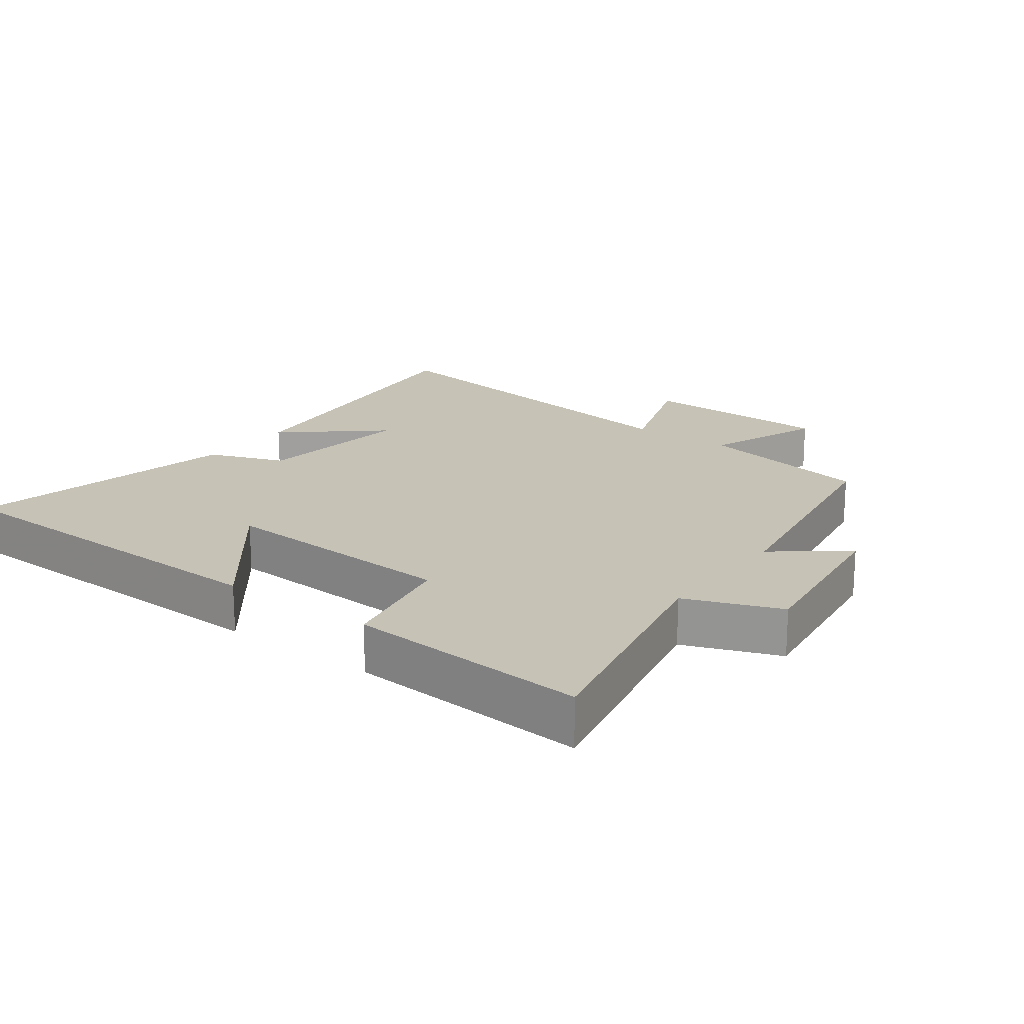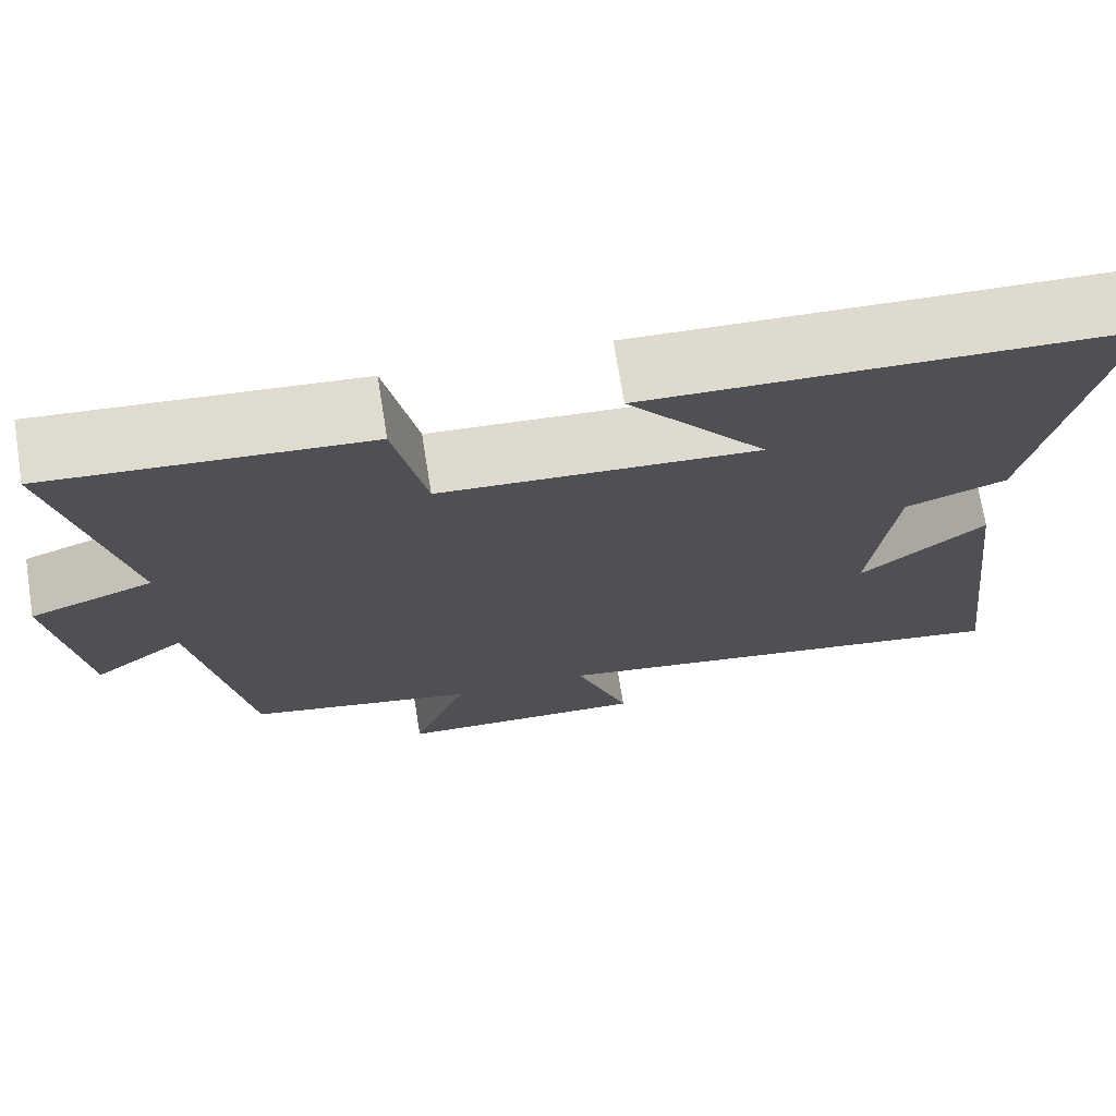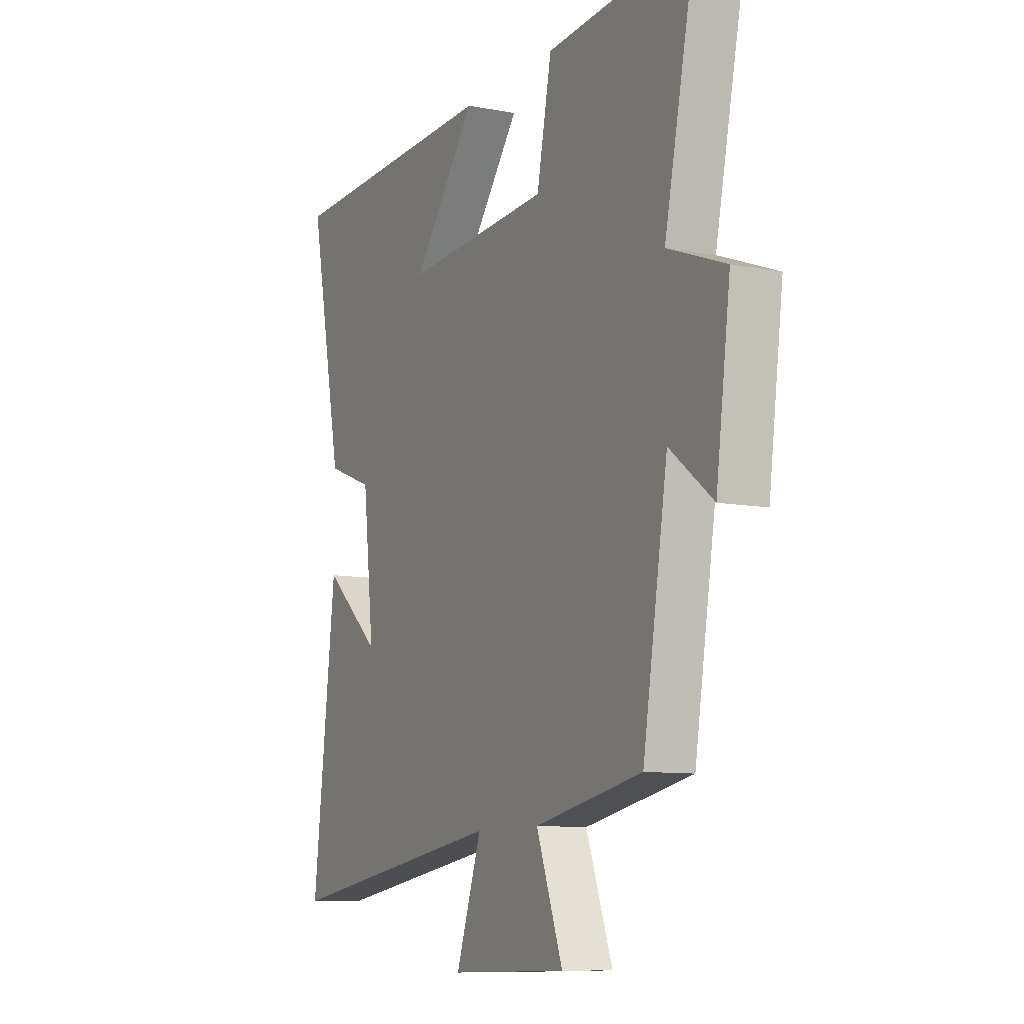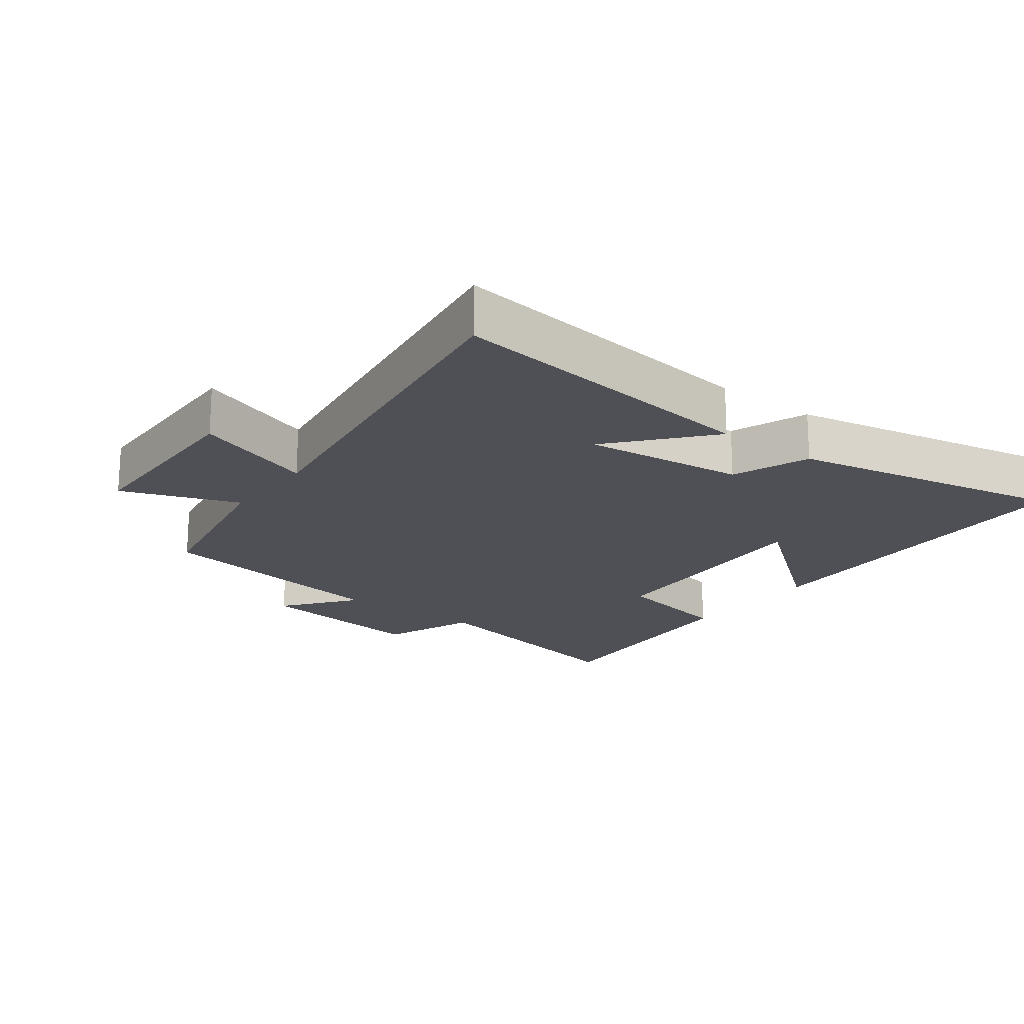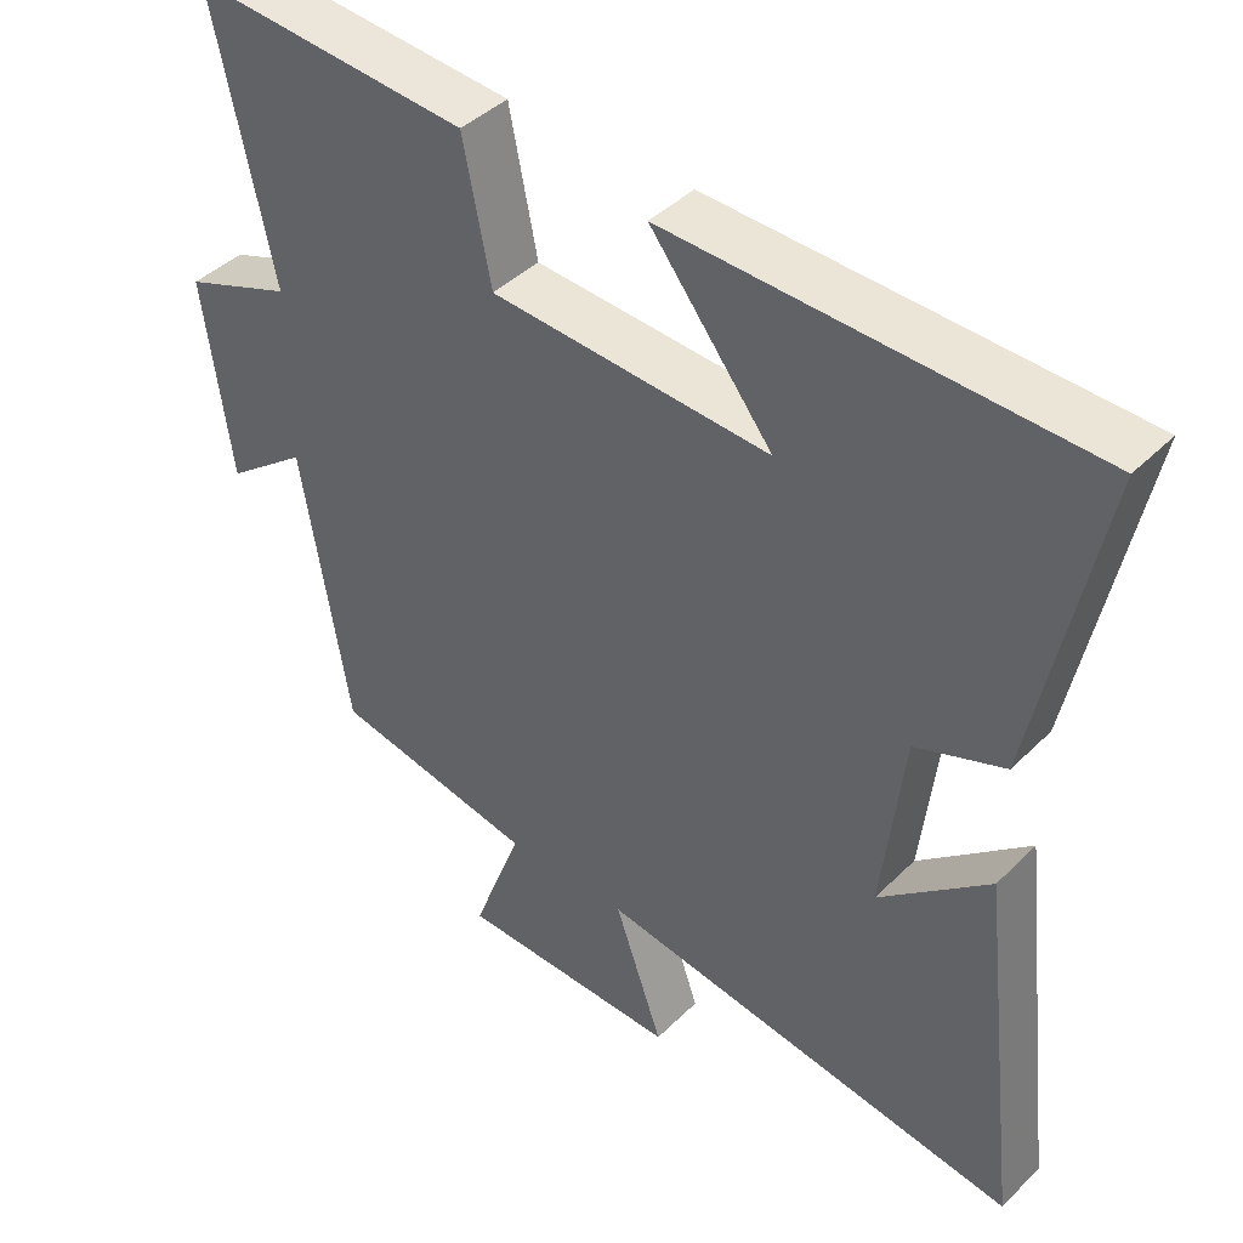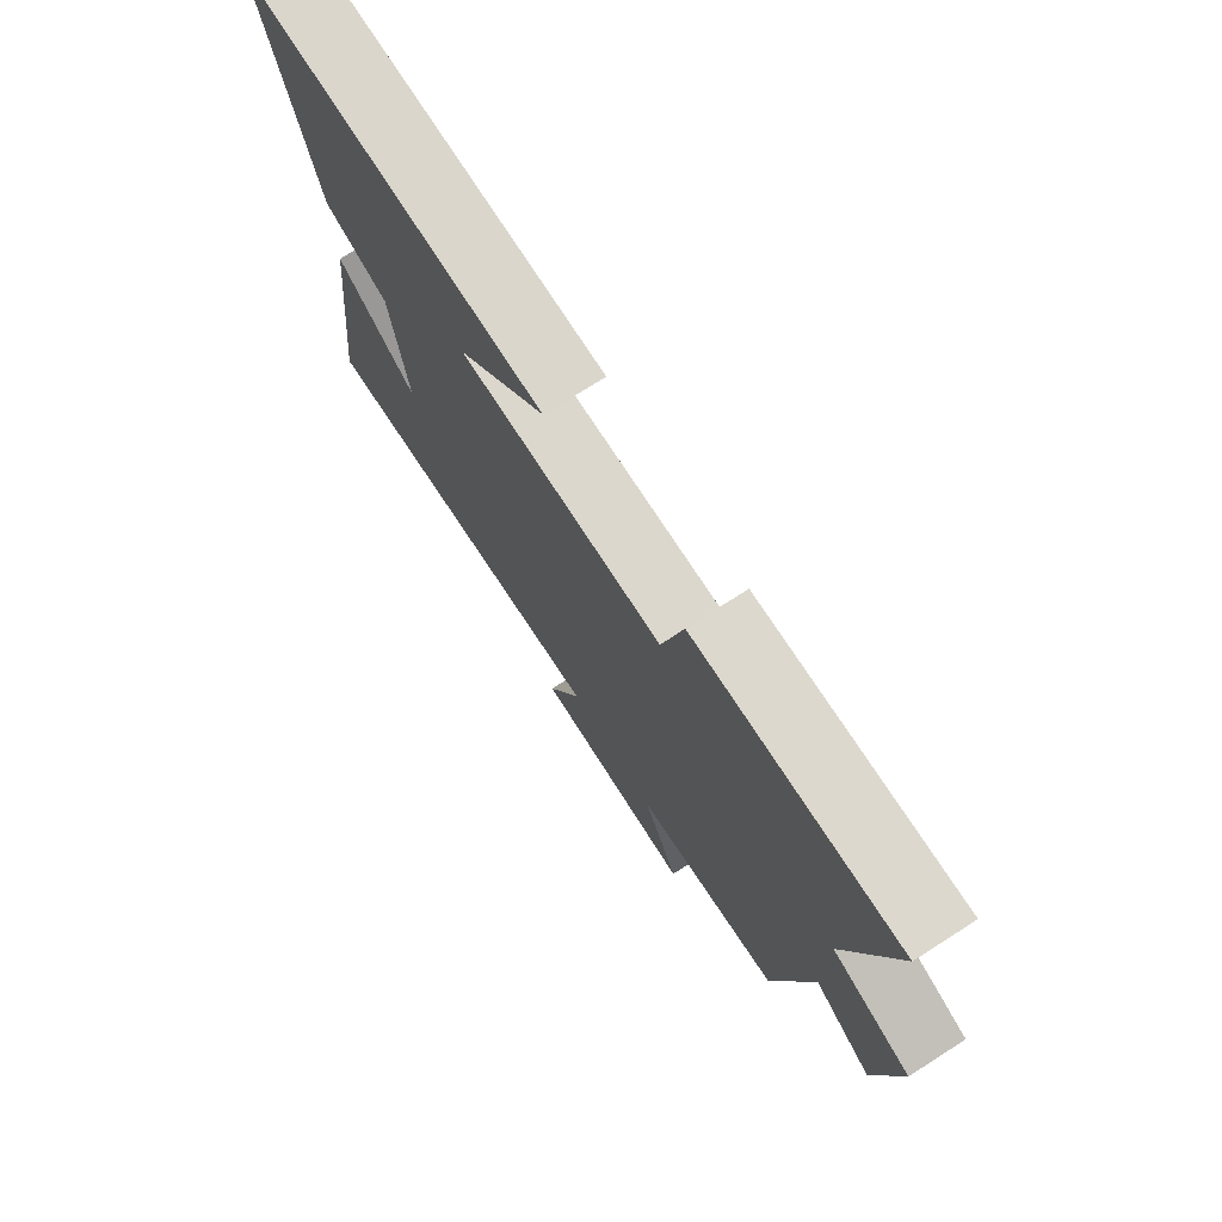
<metadata>
{"format":"obj","ext":"obj","renderer":"f3d","projection":"perspective","resolution":1024,"background":"white","views":[{"elev":18.9,"azim":36.7,"up":"+Y"},{"elev":71.8,"azim":170.9,"up":"+Z"},{"elev":-9.6,"azim":63.3,"up":"+Z"},{"elev":-19.3,"azim":-127.1,"up":"+Y"},{"elev":42.4,"azim":-139.3,"up":"+Z"},{"elev":75.0,"azim":57.5,"up":"+Z"}]}
</metadata>
<code>
v -0.558 0.07 -0.584
v -0.5 0.07 -0.098
v -0.355 0.07 -0.222
v -0.383 0.07 0.022
v -0.5 0.07 0.066
v -0.584 0.07 0.485
v -0.033 0.07 0.5
v -0.194 0.07 0.297
v 0.174 0.07 0.317
v 0.211 0.07 0.5
v 0.578 0.07 0.526
v 0.5 0.07 0.163
v 0.644 0.07 0.108
v 0.608 0.07 -0.158
v 0.5 0.07 -0.075
v 0.438 0.07 -0.448
v 0.169 0.07 -0.5
v 0.235 0.07 -0.677
v -0.059 0.07 -0.683
v 0.005 0.07 -0.5
v -0.558 0 -0.584
v -0.5 0 -0.098
v -0.355 0 -0.222
v -0.383 0 0.022
v -0.5 0 0.066
v -0.584 0 0.485
v -0.033 0 0.5
v -0.194 0 0.297
v 0.174 0 0.317
v 0.211 0 0.5
v 0.578 0 0.526
v 0.5 0 0.163
v 0.644 0 0.108
v 0.608 0 -0.158
v 0.5 0 -0.075
v 0.438 0 -0.448
v 0.169 0 -0.5
v 0.235 0 -0.677
v -0.059 0 -0.683
v 0.005 0 -0.5
f 17 18 19 20
f 15 16 17 20
f 15 20 1
f 12 13 14 15
f 12 15 1
f 9 10 11 12
f 8 9 12
f 5 6 7 8
f 4 5 8 12
f 3 4 12
f 1 2 3
f 1 3 12
f 40 39 38 37
f 40 37 36 35
f 21 40 35
f 35 34 33 32
f 21 35 32
f 32 31 30 29
f 32 29 28
f 28 27 26 25
f 32 28 25 24
f 32 24 23
f 23 22 21
f 32 23 21
f 1 21 22 2
f 2 22 23 3
f 3 23 24 4
f 4 24 25 5
f 5 25 26 6
f 6 26 27 7
f 7 27 28 8
f 8 28 29 9
f 9 29 30 10
f 10 30 31 11
f 11 31 32 12
f 12 32 33 13
f 13 33 34 14
f 14 34 35 15
f 15 35 36 16
f 16 36 37 17
f 17 37 38 18
f 18 38 39 19
f 19 39 40 20
f 20 40 21 1

</code>
